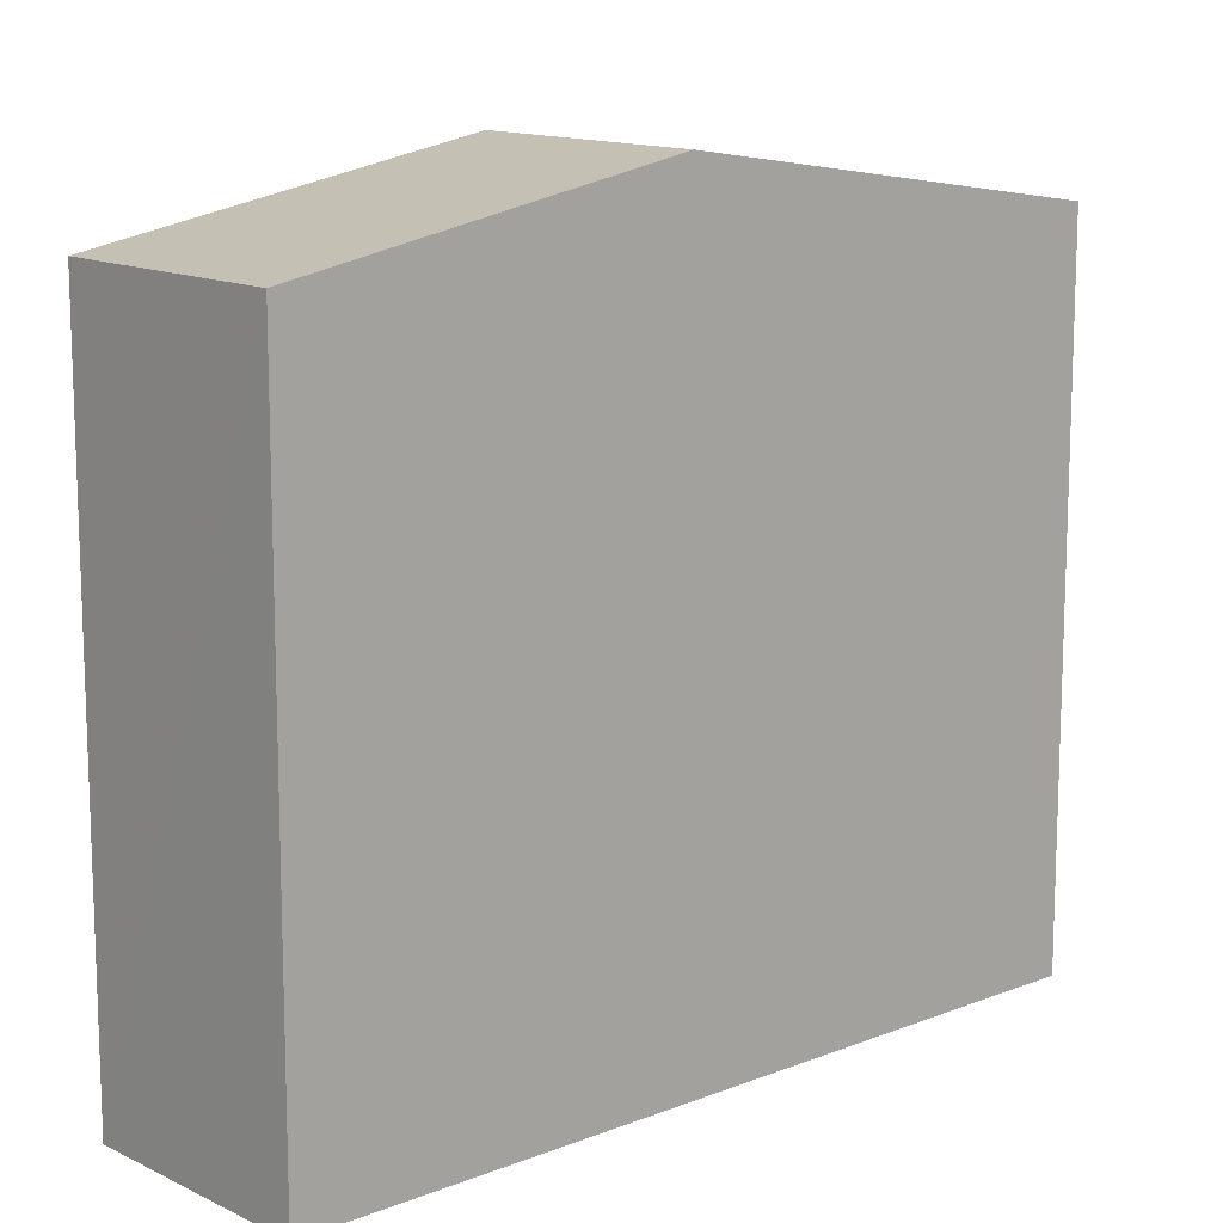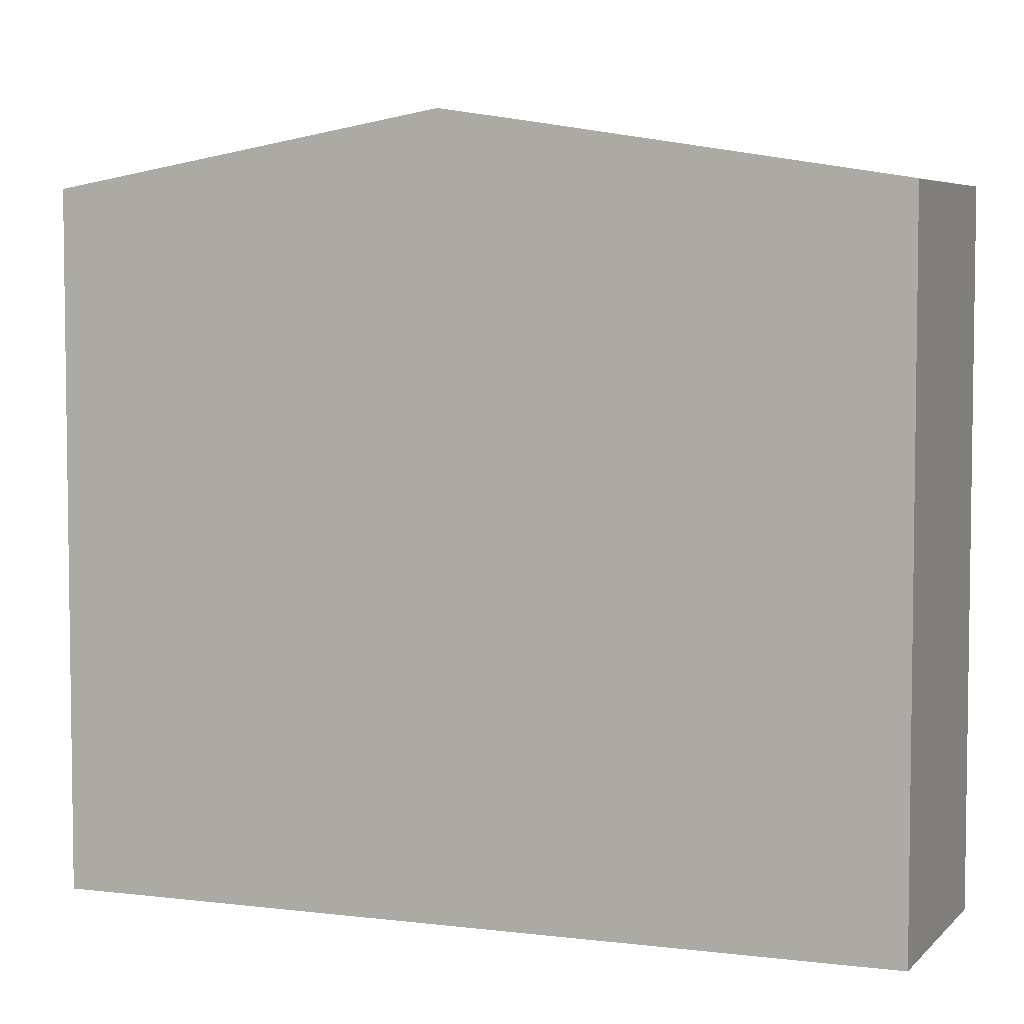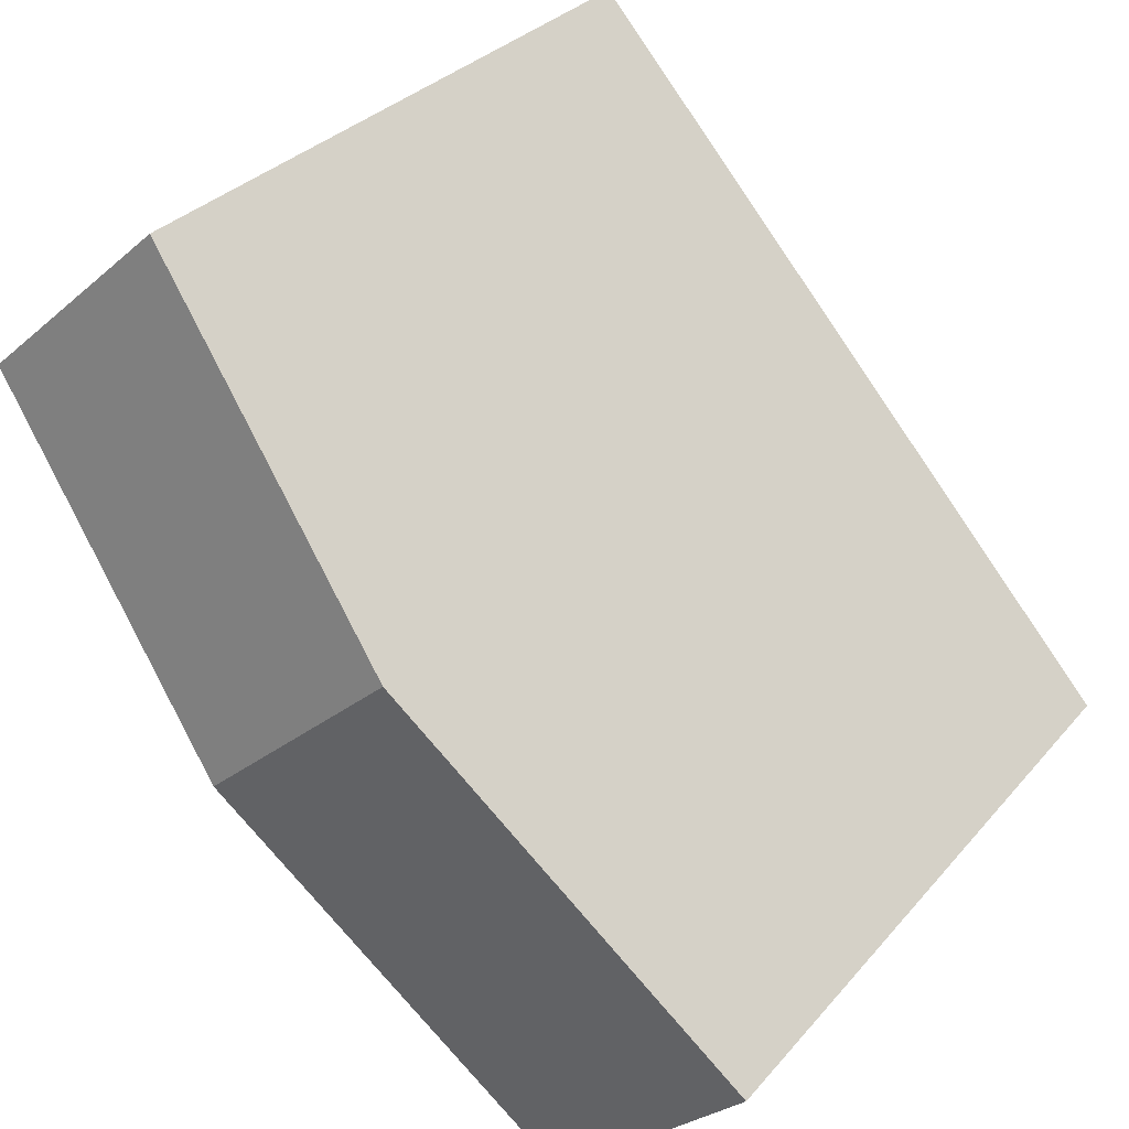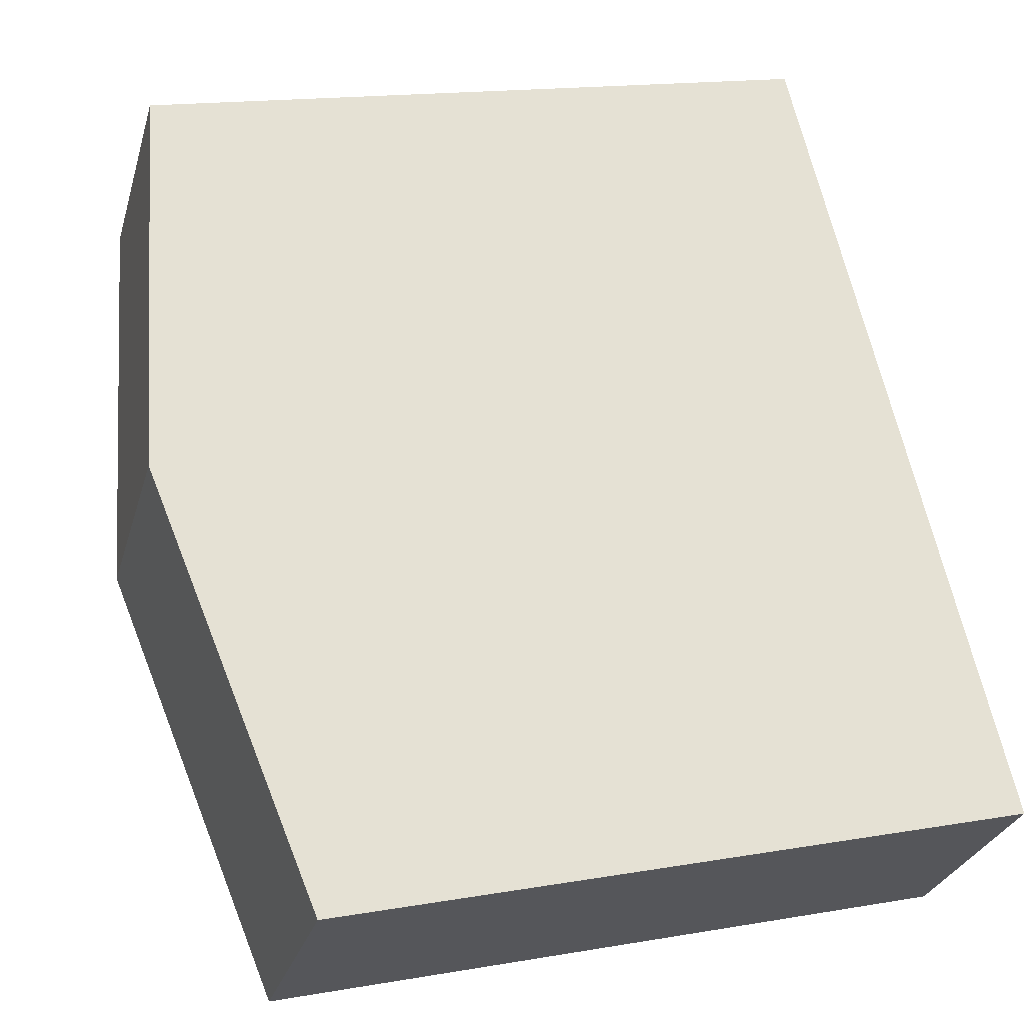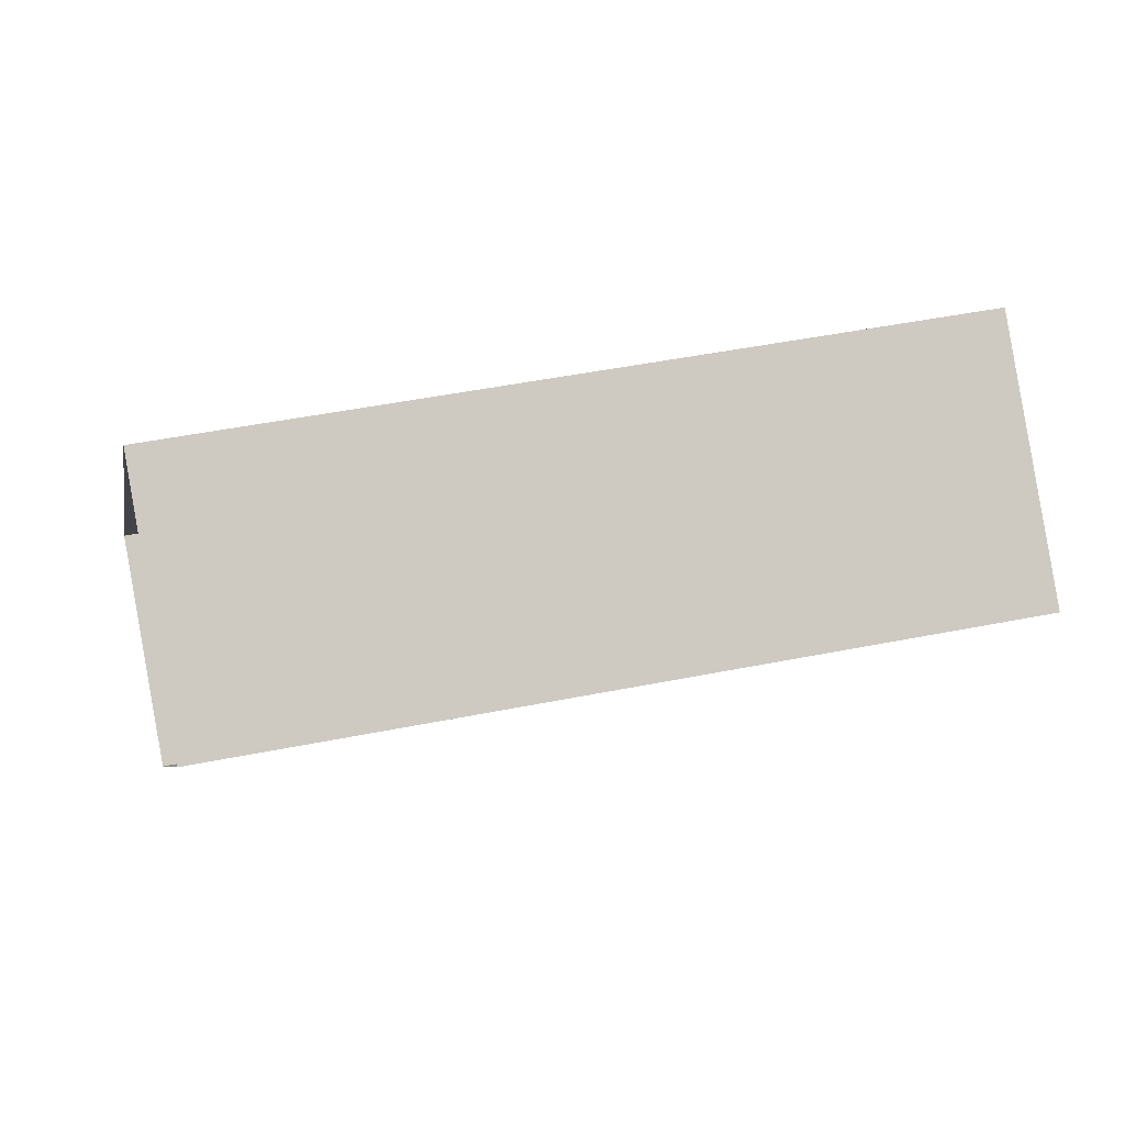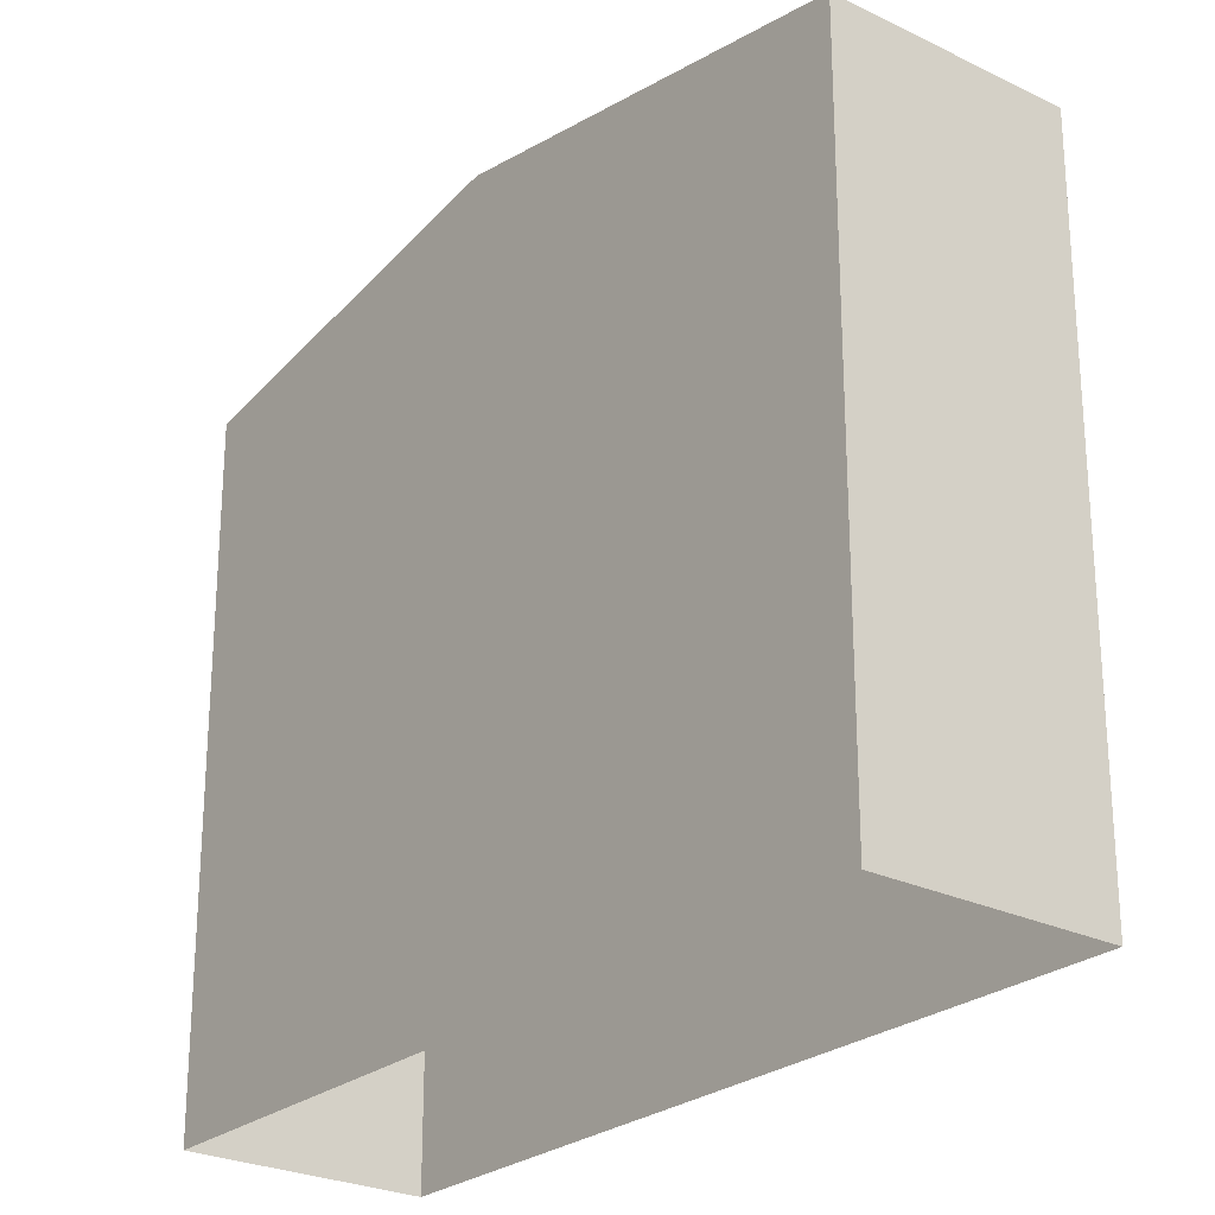
<metadata>
{"format":"obj","ext":"obj","renderer":"f3d","projection":"perspective","resolution":1024,"background":"white","views":[{"elev":13.3,"azim":-90.3,"up":"+Z"},{"elev":5.3,"azim":-26.7,"up":"+Z"},{"elev":30.3,"azim":32.3,"up":"+Y"},{"elev":15.9,"azim":70.1,"up":"+Y"},{"elev":45.0,"azim":-103.3,"up":"+Y"},{"elev":-25.4,"azim":3.7,"up":"+Z"}]}
</metadata>
<code>
v -5658 -3.717e+04 2.564
v -5655 -3.716e+04 2.565
v -5648 -3.717e+04 2.562
v -5650 -3.717e+04 2.562
v -5658 -3.717e+04 11.92
v -5652 -3.717e+04 12.86
v -5655 -3.716e+04 11.92
v -5654 -3.717e+04 12.86
v -5648 -3.717e+04 11.92
v -5650 -3.717e+04 11.92
f 1 2 3
f 4 1 3
f 5 6 7
f 8 6 5
f 6 8 9
f 9 8 10
f 8 5 10
f 6 9 7
f 10 4 3
f 9 10 3
f 10 1 4
f 10 5 1
f 5 2 1
f 5 7 2
f 9 3 2
f 7 9 2

</code>
